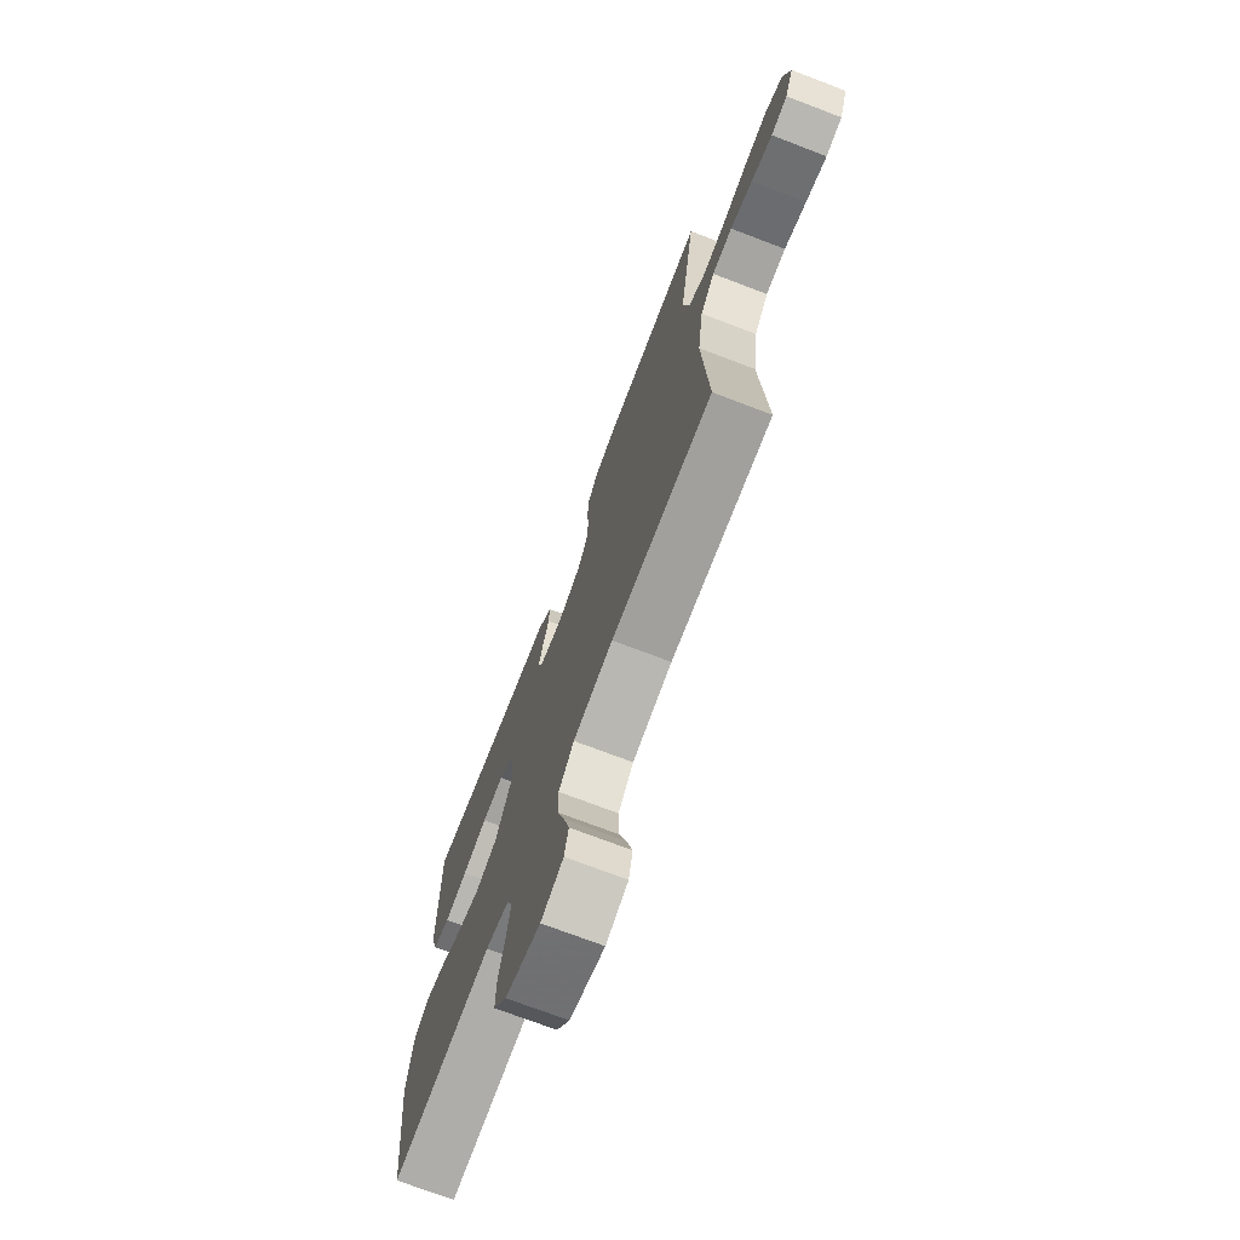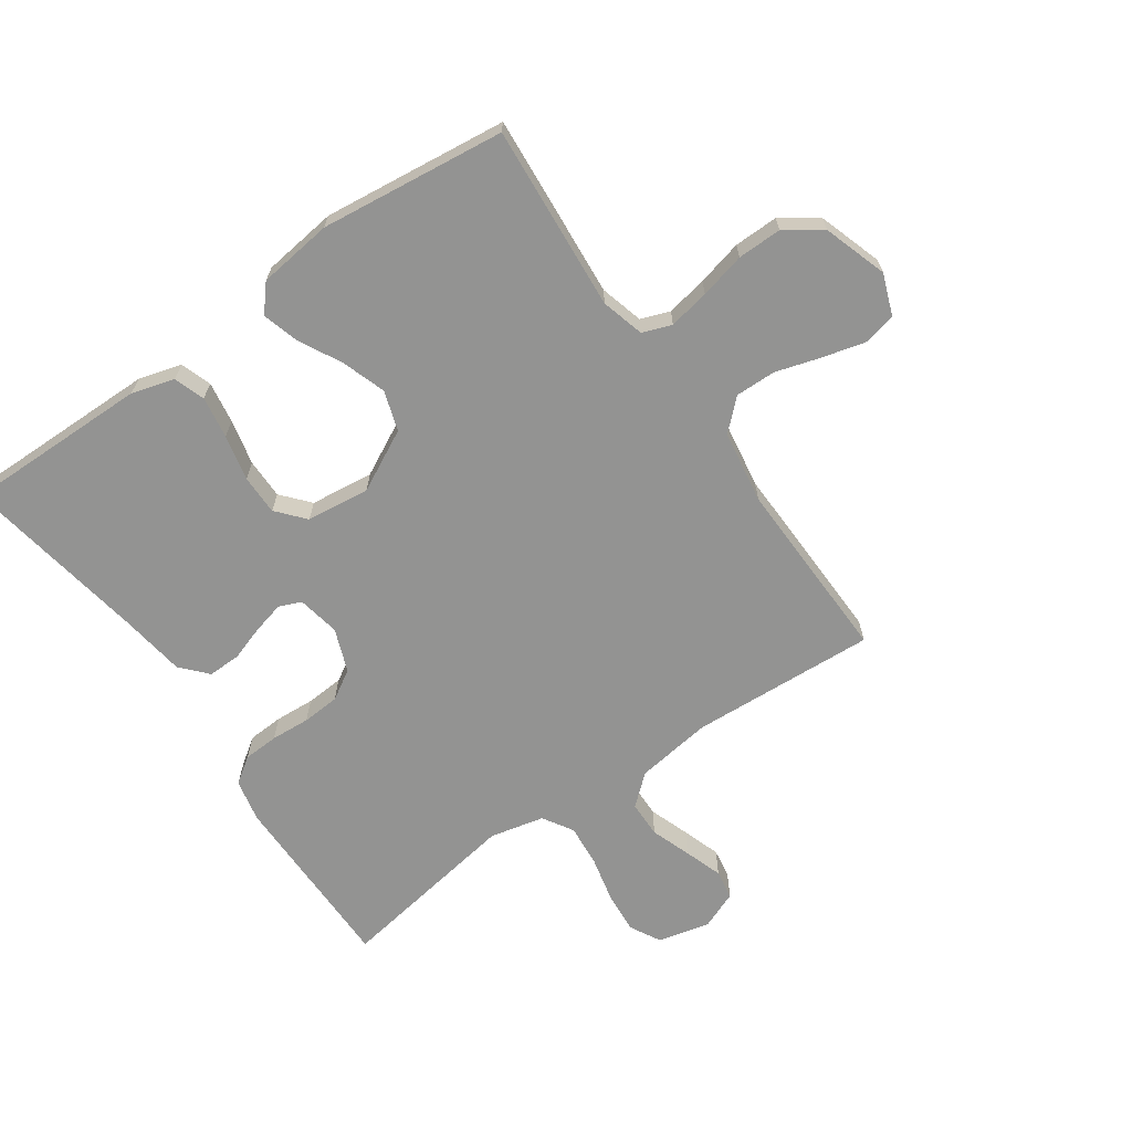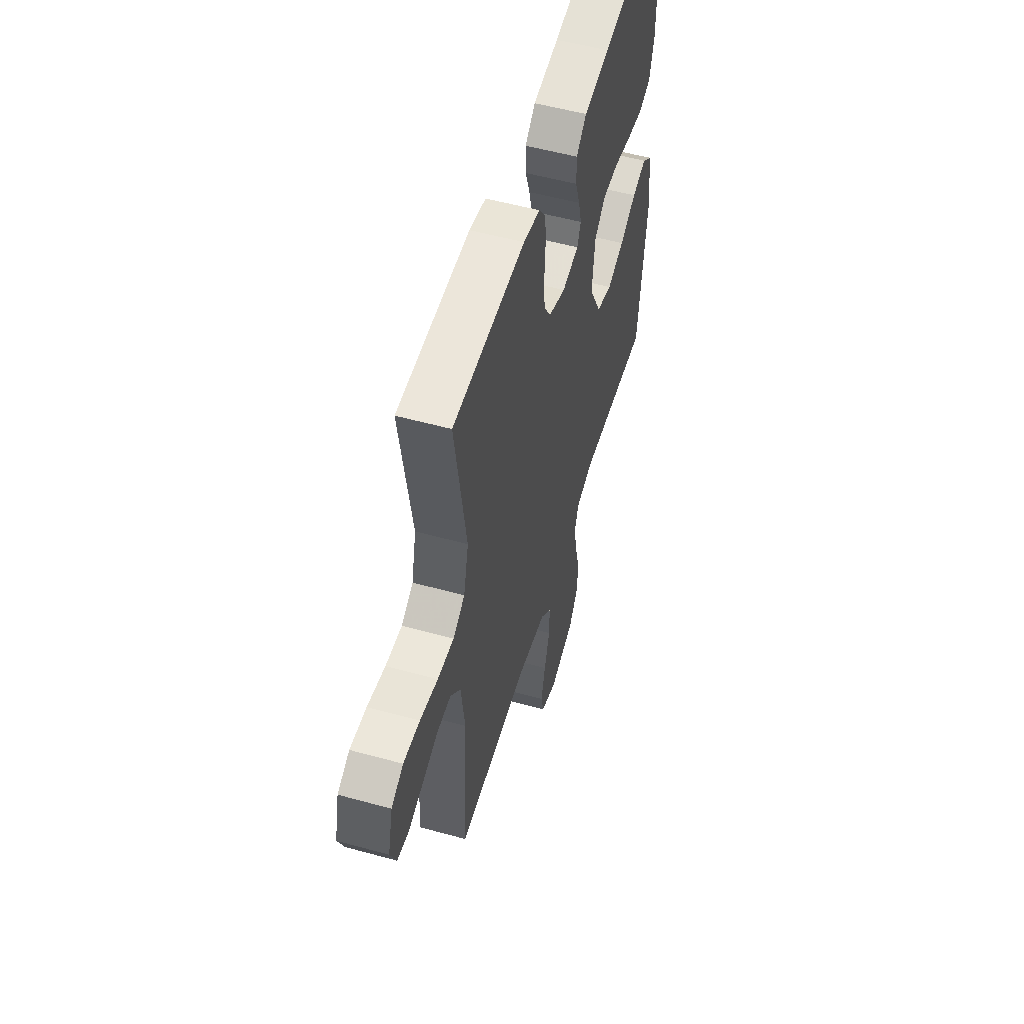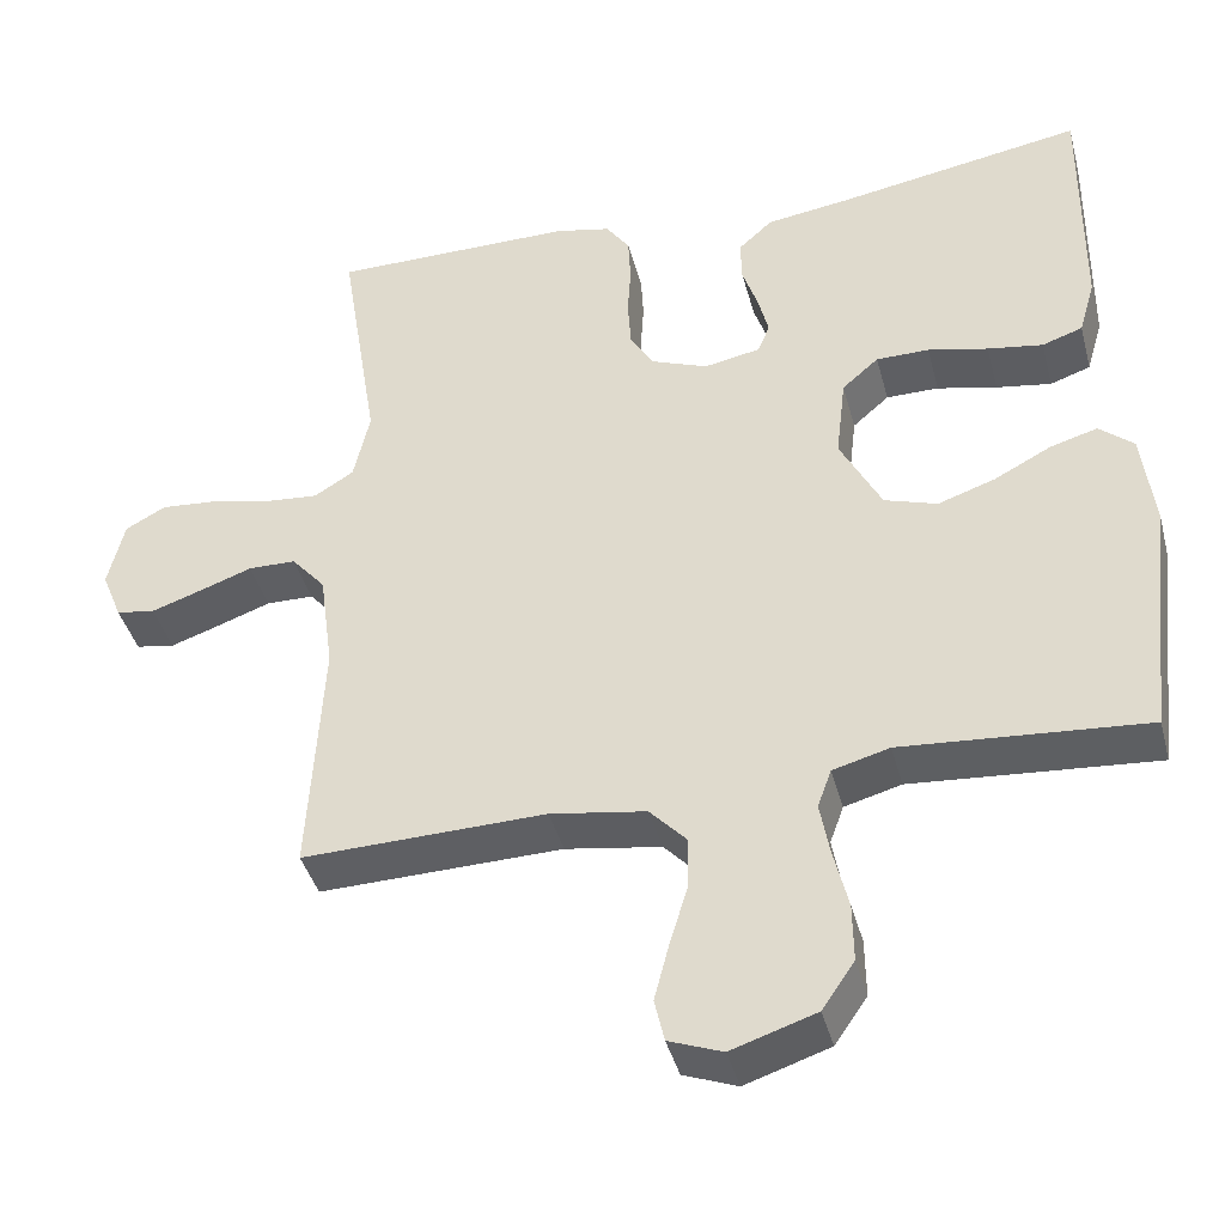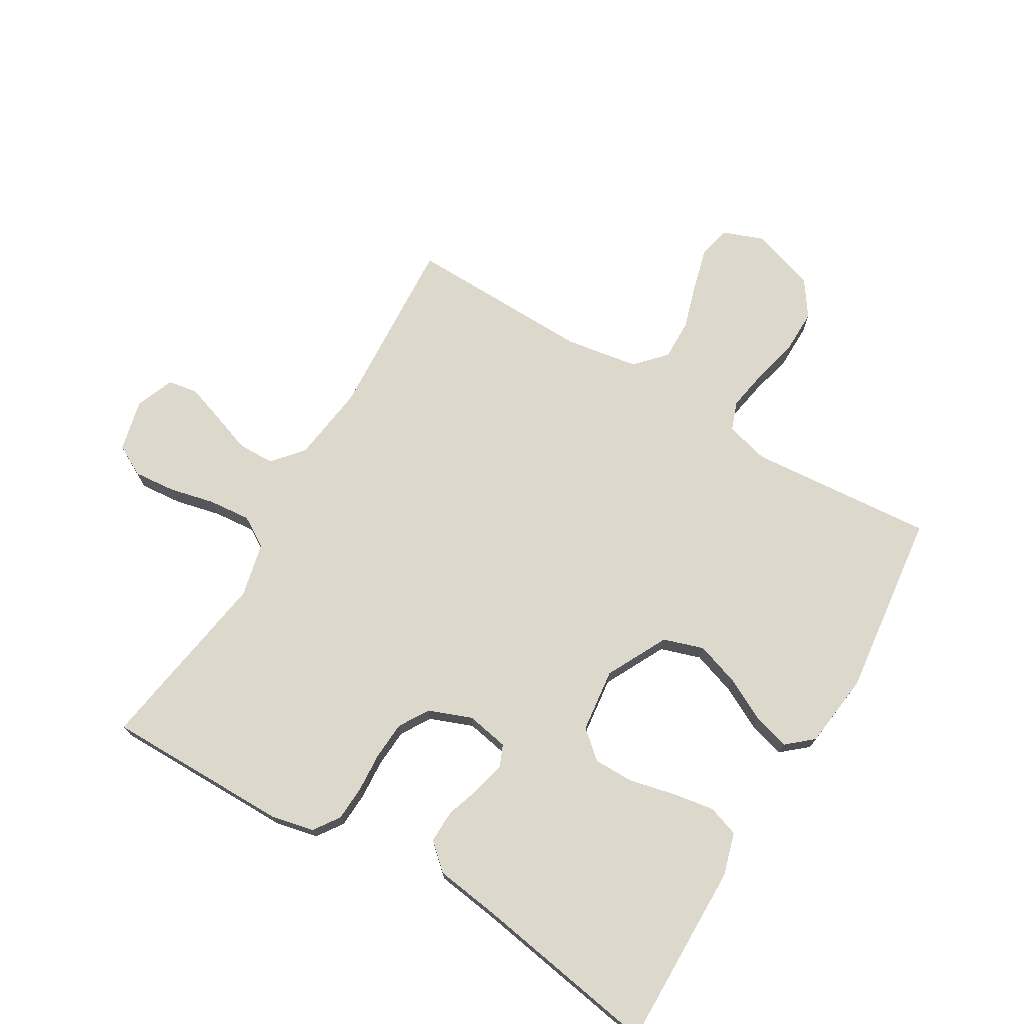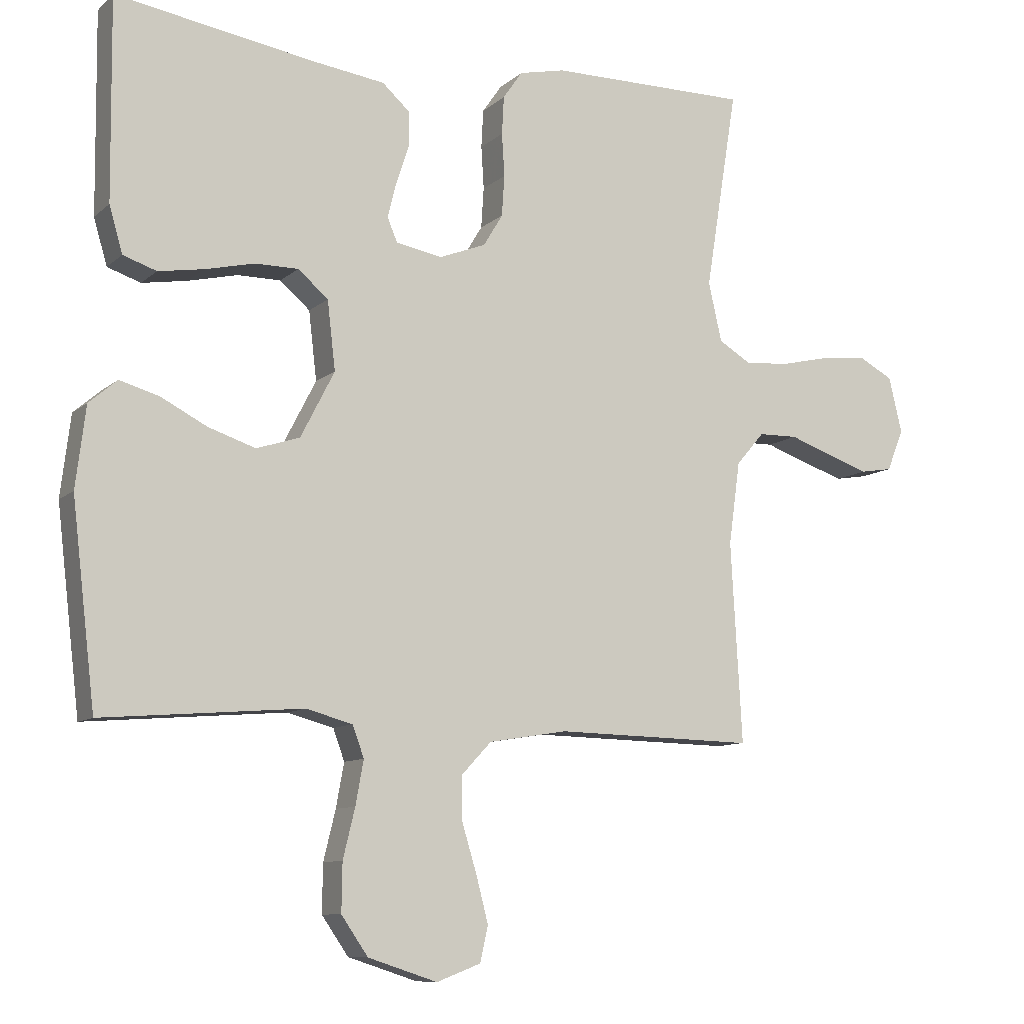
<metadata>
{"format":"obj","ext":"obj","renderer":"f3d","projection":"perspective","resolution":1024,"background":"white","views":[{"elev":-72.9,"azim":-110.9,"up":"+Z"},{"elev":-66.7,"azim":124.9,"up":"+Y"},{"elev":54.5,"azim":-73.7,"up":"+Z"},{"elev":-40.9,"azim":14.6,"up":"+Z"},{"elev":72.7,"azim":30.6,"up":"+Y"},{"elev":-9.5,"azim":153.5,"up":"+Z"}]}
</metadata>
<code>
v -0.5 0.07 0.5
v -0.2 0.07 0.5
v -0.131 0.07 0.485
v -0.102 0.07 0.443
v -0.099 0.07 0.386
v -0.103 0.07 0.322
v -0.099 0.07 0.261
v -0.07 0.07 0.213
v 0 0.07 0.186
v 0.069 0.07 0.199
v 0.084 0.07 0.235
v 0.071 0.07 0.287
v 0.052 0.07 0.344
v 0.051 0.07 0.397
v 0.093 0.07 0.435
v 0.2 0.07 0.45
v 0.5 0.07 0.5
v 0.497 0.07 0.2
v 0.477 0.07 0.131
v 0.427 0.07 0.114
v 0.359 0.07 0.125
v 0.285 0.07 0.142
v 0.22 0.07 0.142
v 0.175 0.07 0.103
v 0.163 0.07 0
v 0.214 0.07 -0.099
v 0.279 0.07 -0.12
v 0.35 0.07 -0.096
v 0.419 0.07 -0.06
v 0.478 0.07 -0.043
v 0.52 0.07 -0.079
v 0.535 0.07 -0.2
v 0.5 0.07 -0.5
v 0.2 0.07 -0.476
v 0.13 0.07 -0.495
v 0.113 0.07 -0.542
v 0.125 0.07 -0.608
v 0.143 0.07 -0.682
v 0.144 0.07 -0.754
v 0.104 0.07 -0.812
v 0 0.07 -0.846
v -0.066 0.07 -0.821
v -0.078 0.07 -0.768
v -0.06 0.07 -0.699
v -0.038 0.07 -0.626
v -0.037 0.07 -0.56
v -0.082 0.07 -0.512
v -0.2 0.07 -0.493
v -0.5 0.07 -0.5
v -0.483 0.07 -0.2
v -0.5 0.07 -0.076
v -0.542 0.07 -0.027
v -0.601 0.07 -0.026
v -0.666 0.07 -0.049
v -0.728 0.07 -0.07
v -0.776 0.07 -0.062
v -0.801 0.07 0
v -0.781 0.07 0.084
v -0.731 0.07 0.111
v -0.663 0.07 0.105
v -0.589 0.07 0.088
v -0.521 0.07 0.082
v -0.472 0.07 0.112
v -0.452 0.07 0.2
v -0.5 0 0.5
v -0.2 0 0.5
v -0.131 0 0.485
v -0.102 0 0.443
v -0.099 0 0.386
v -0.103 0 0.322
v -0.099 0 0.261
v -0.07 0 0.213
v 0 0 0.186
v 0.069 0 0.199
v 0.084 0 0.235
v 0.071 0 0.287
v 0.052 0 0.344
v 0.051 0 0.397
v 0.093 0 0.435
v 0.2 0 0.45
v 0.5 0 0.5
v 0.497 0 0.2
v 0.477 0 0.131
v 0.427 0 0.114
v 0.359 0 0.125
v 0.285 0 0.142
v 0.22 0 0.142
v 0.175 0 0.103
v 0.163 0 0
v 0.214 0 -0.099
v 0.279 0 -0.12
v 0.35 0 -0.096
v 0.419 0 -0.06
v 0.478 0 -0.043
v 0.52 0 -0.079
v 0.535 0 -0.2
v 0.5 0 -0.5
v 0.2 0 -0.476
v 0.13 0 -0.495
v 0.113 0 -0.542
v 0.125 0 -0.608
v 0.143 0 -0.682
v 0.144 0 -0.754
v 0.104 0 -0.812
v 0 0 -0.846
v -0.066 0 -0.821
v -0.078 0 -0.768
v -0.06 0 -0.699
v -0.038 0 -0.626
v -0.037 0 -0.56
v -0.082 0 -0.512
v -0.2 0 -0.493
v -0.5 0 -0.5
v -0.483 0 -0.2
v -0.5 0 -0.076
v -0.542 0 -0.027
v -0.601 0 -0.026
v -0.666 0 -0.049
v -0.728 0 -0.07
v -0.776 0 -0.062
v -0.801 0 0
v -0.781 0 0.084
v -0.731 0 0.111
v -0.663 0 0.105
v -0.589 0 0.088
v -0.521 0 0.082
v -0.472 0 0.112
v -0.452 0 0.2
f 58 59 60 61
f 58 61 62
f 57 58 62
f 56 57 62
f 53 54 55 56
f 53 56 62
f 52 53 62 63
f 48 49 50
f 47 48 50 51
f 42 43 44 45
f 40 41 42 45
f 40 45 46
f 37 38 39 40
f 36 37 40 46
f 35 36 46 47
f 31 32 33 34
f 28 29 30 31
f 27 28 31 34
f 26 27 34 35
f 19 20 21 22
f 17 18 19 22
f 16 17 22 23
f 15 16 23 24
f 12 13 14 15
f 11 12 15 24
f 3 4 5 6
f 3 6 7
f 64 1 2 3
f 63 64 3 7
f 25 26 35 47
f 10 11 24 25
f 9 10 25 47
f 8 9 47 51
f 51 52 63
f 7 8 51 63
f 125 124 123 122
f 126 125 122
f 126 122 121
f 126 121 120
f 120 119 118 117
f 126 120 117
f 127 126 117 116
f 114 113 112
f 115 114 112 111
f 109 108 107 106
f 109 106 105 104
f 110 109 104
f 104 103 102 101
f 110 104 101 100
f 111 110 100 99
f 98 97 96 95
f 95 94 93 92
f 98 95 92 91
f 99 98 91 90
f 86 85 84 83
f 86 83 82 81
f 87 86 81 80
f 88 87 80 79
f 79 78 77 76
f 88 79 76 75
f 70 69 68 67
f 71 70 67
f 67 66 65 128
f 71 67 128 127
f 111 99 90 89
f 89 88 75 74
f 111 89 74 73
f 115 111 73 72
f 127 116 115
f 127 115 72 71
f 1 65 66 2
f 2 66 67 3
f 3 67 68 4
f 4 68 69 5
f 5 69 70 6
f 6 70 71 7
f 7 71 72 8
f 8 72 73 9
f 9 73 74 10
f 10 74 75 11
f 11 75 76 12
f 12 76 77 13
f 13 77 78 14
f 14 78 79 15
f 15 79 80 16
f 16 80 81 17
f 17 81 82 18
f 18 82 83 19
f 19 83 84 20
f 20 84 85 21
f 21 85 86 22
f 22 86 87 23
f 23 87 88 24
f 24 88 89 25
f 25 89 90 26
f 26 90 91 27
f 27 91 92 28
f 28 92 93 29
f 29 93 94 30
f 30 94 95 31
f 31 95 96 32
f 32 96 97 33
f 33 97 98 34
f 34 98 99 35
f 35 99 100 36
f 36 100 101 37
f 37 101 102 38
f 38 102 103 39
f 39 103 104 40
f 40 104 105 41
f 41 105 106 42
f 42 106 107 43
f 43 107 108 44
f 44 108 109 45
f 45 109 110 46
f 46 110 111 47
f 47 111 112 48
f 48 112 113 49
f 49 113 114 50
f 50 114 115 51
f 51 115 116 52
f 52 116 117 53
f 53 117 118 54
f 54 118 119 55
f 55 119 120 56
f 56 120 121 57
f 57 121 122 58
f 58 122 123 59
f 59 123 124 60
f 60 124 125 61
f 61 125 126 62
f 62 126 127 63
f 63 127 128 64
f 64 128 65 1

</code>
